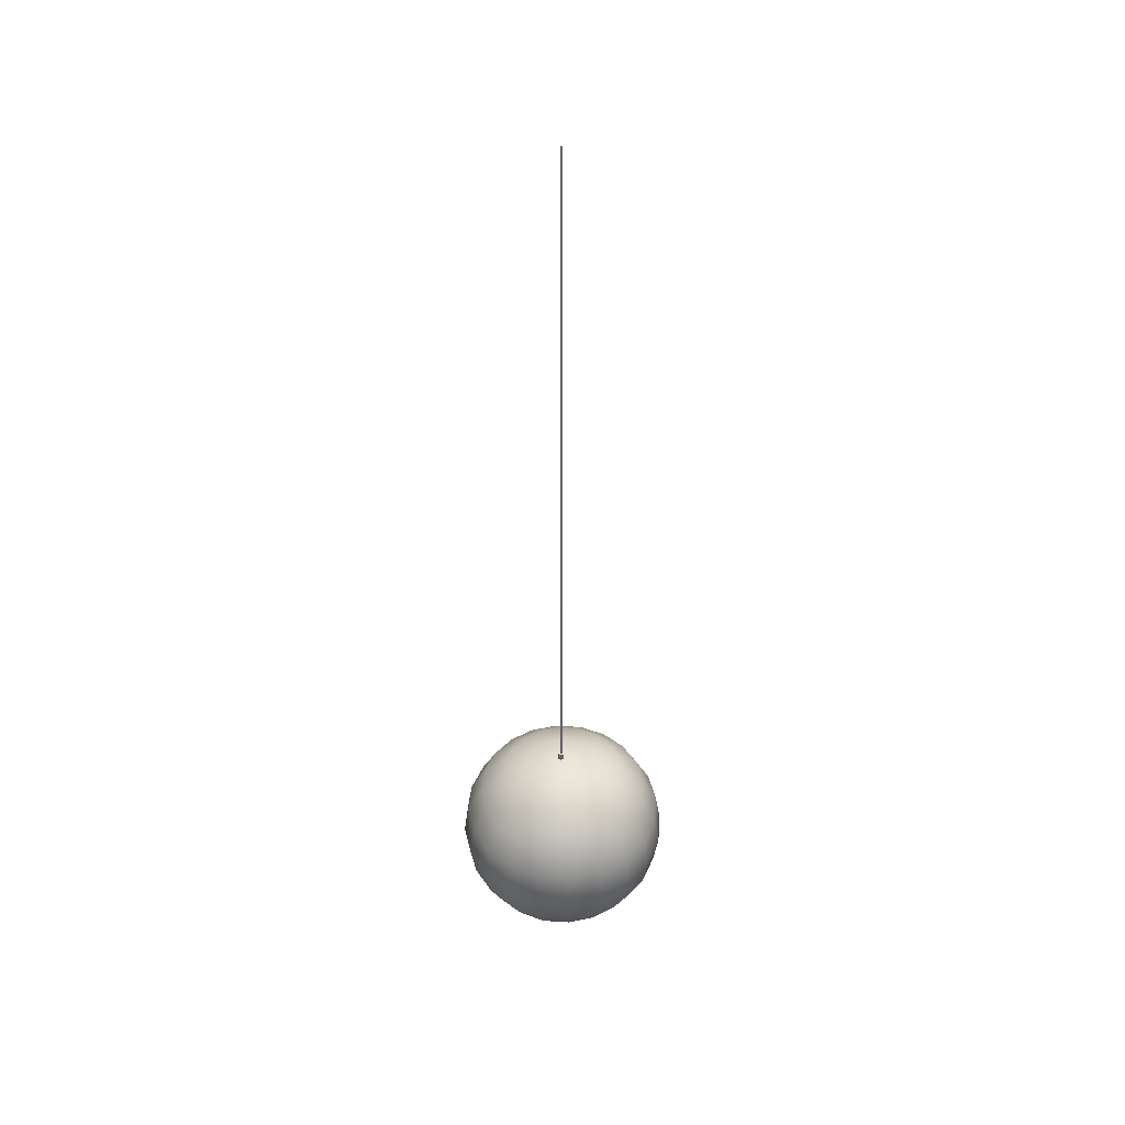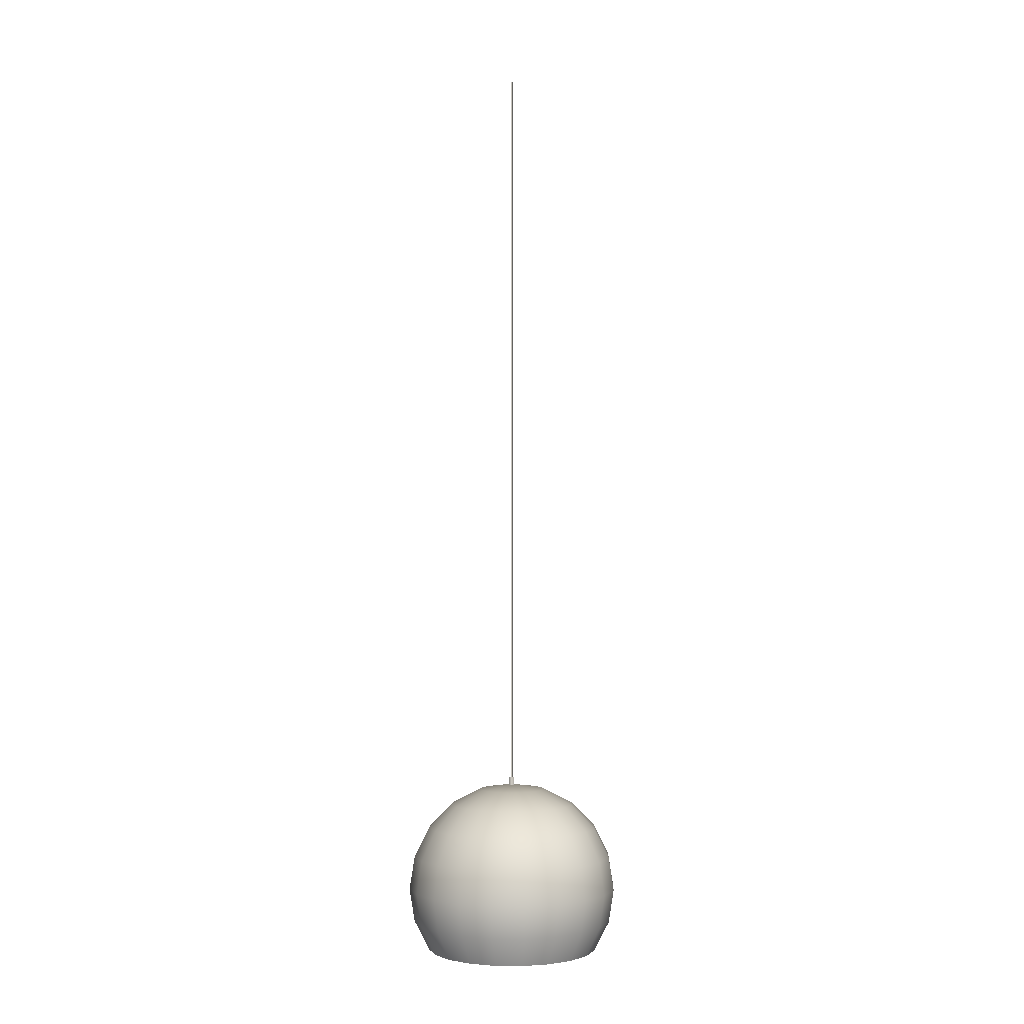
<metadata>
{"format":"obj","ext":"obj","renderer":"f3d","projection":"perspective","resolution":1024,"background":"white","views":[{"elev":43.2,"azim":121.5,"up":"+Y"},{"elev":-1.5,"azim":-7.0,"up":"+Y"}]}
</metadata>
<code>
v 0.000264 -0.03513 0.03378
v 0.000264 -0.02966 -0.000748
v -0.0104 -0.03513 0.03209
v 0.01094 -0.03513 0.03209
v -0.02003 -0.03513 0.02719
v -0.02003 -0.051 0.06172
v 0.02056 -0.051 0.06172
v 0.02056 -0.03513 0.02719
v -0.02768 -0.03513 0.01955
v -0.03834 -0.051 0.05239
v 0.000264 -0.051 0.06494
v 0.03888 -0.051 0.05239
v 0.0282 -0.03513 0.01955
v -0.03257 -0.03513 0.009924
v -0.05287 -0.051 0.03786
v 0.000264 -0.07572 0.08966
v -0.05287 -0.07572 0.07239
v 0.0282 -0.07572 0.08524
v 0.05341 -0.07572 0.07239
v 0.05341 -0.051 0.03786
v 0.03311 -0.03513 0.009924
v -0.03427 -0.03513 -0.000748
v -0.06221 -0.051 0.01955
v -0.07287 -0.07572 0.05239
v -0.02768 -0.07572 0.08524
v 0.0734 -0.07572 0.05239
v 0.06274 -0.051 0.01955
v 0.0348 -0.03513 -0.000748
v -0.03257 -0.03513 -0.01142
v -0.08572 -0.07572 0.02719
v 0.000264 -0.1069 0.1055
v 0.03311 -0.1069 0.1003
v -0.03257 -0.1069 0.1003
v -0.08572 -0.1069 0.06172
v 0.06274 -0.1069 0.08524
v 0.08625 -0.07572 0.02719
v 0.06595 -0.051 -0.000748
v 0.03311 -0.03513 -0.01142
v -0.02768 -0.03513 -0.02105
v -0.06542 -0.051 -0.000748
v -0.09013 -0.07572 -0.000748
v -0.1008 -0.1069 0.03209
v -0.06221 -0.1069 0.08524
v 0.08625 -0.1069 0.06172
v 0.09068 -0.07572 -0.000748
v 0.0282 -0.03513 -0.02105
v -0.02003 -0.03513 -0.02868
v -0.06221 -0.051 -0.02105
v -0.106 -0.1069 -0.000748
v 0.000264 -0.1414 0.111
v 0.0348 -0.1414 0.1055
v -0.03427 -0.1414 0.1055
v -0.06542 -0.1414 0.08966
v -0.106 -0.1414 0.03378
v 0.06595 -0.1414 0.08966
v 0.1013 -0.1069 0.03209
v 0.06274 -0.051 -0.02105
v 0.02056 -0.03513 -0.02868
v -0.0104 -0.03513 -0.03359
v -0.05287 -0.051 -0.03936
v -0.08572 -0.07572 -0.02868
v -0.1008 -0.1069 -0.03359
v -0.1115 -0.1414 -0.000748
v -0.09013 -0.1414 0.06494
v 0.09068 -0.1414 0.06494
v 0.1065 -0.1069 -0.000748
v 0.08625 -0.07572 -0.02868
v 0.05341 -0.051 -0.03936
v 0.01094 -0.03513 -0.03359
v 0.000264 -0.03513 -0.03528
v -0.03834 -0.051 -0.05389
v -0.106 -0.1414 -0.03528
v -0.03257 -0.1759 0.1003
v 0.03311 -0.1759 0.1003
v -0.06221 -0.1759 0.08524
v -0.08572 -0.1759 0.06172
v -0.1008 -0.1759 0.03209
v -0.106 -0.1759 -0.000748
v 0.06274 -0.1759 0.08524
v 0.08625 -0.1759 0.06172
v 0.1065 -0.1414 0.03378
v 0.1013 -0.1069 -0.03359
v 0.03888 -0.051 -0.05389
v -0.02003 -0.051 -0.06322
v -0.07287 -0.07572 -0.05389
v -0.09013 -0.1414 -0.06643
v -0.1008 -0.1759 -0.03359
v 0.000264 -0.1759 0.1055
v 0.112 -0.1414 -0.000748
v 0.1065 -0.1414 -0.03528
v 0.0734 -0.07572 -0.05389
v 0.02056 -0.051 -0.06322
v 0.000264 -0.051 -0.06643
v -0.05287 -0.07572 -0.07389
v -0.08572 -0.1069 -0.06322
v -0.02768 -0.2071 0.08524
v -0.05287 -0.2071 0.07239
v 0.0282 -0.2071 0.08524
v 0.05341 -0.2071 0.07239
v -0.07287 -0.2071 0.05239
v -0.08572 -0.2071 0.02719
v -0.09013 -0.2071 -0.000748
v -0.08572 -0.2071 -0.02868
v 0.1013 -0.1759 0.03209
v 0.09068 -0.1414 -0.06643
v 0.08625 -0.1069 -0.06322
v 0.05341 -0.07572 -0.07389
v 0.000264 -0.07572 -0.09116
v -0.02768 -0.07572 -0.08673
v -0.06221 -0.1069 -0.08673
v -0.08572 -0.1759 -0.06322
v 0.000264 -0.2071 0.08966
v -0.07287 -0.2071 -0.05389
v 0.0734 -0.2071 0.05239
v 0.1065 -0.1759 -0.000748
v 0.1013 -0.1759 -0.03359
v 0.06274 -0.1069 -0.08673
v 0.0282 -0.07572 -0.08673
v -0.03257 -0.1069 -0.1018
v -0.06542 -0.1414 -0.09116
v 0.08625 -0.2071 0.02719
v 0.08625 -0.1759 -0.06322
v 0.03311 -0.1069 -0.1018
v 0.000264 -0.1069 -0.107
v -0.03427 -0.1414 -0.107
v -0.06221 -0.1759 -0.08673
v 0.09068 -0.2071 -0.000748
v 0.06595 -0.1414 -0.09116
v 0.0734 -0.2071 -0.05389
v 0.0348 -0.1414 -0.107
v 0.000264 -0.1414 -0.1125
v -0.05287 -0.2071 -0.07389
v 0.08625 -0.2071 -0.02868
v 0.06274 -0.1759 -0.08673
v -0.03257 -0.1759 -0.1018
v 0.05341 -0.2071 -0.07389
v 0.000264 -0.1759 -0.107
v -0.02768 -0.2071 -0.08673
v 0.03311 -0.1759 -0.1018
v 0.0282 -0.2071 -0.08673
v 0.000264 -0.2071 -0.09116
v -0.001276 0.7416 0.001378
v -0.001378 -0.02215 0.001131
v -0.001276 -0.02215 0.001378
v -0.001378 0.7416 0.001131
v -0.003427 -0.02215 0.001331
v -0.001116 0.7416 0.001588
v 0.000598 0.7416 0.001131
v -0.001407 -0.02215 0.000866
v -0.003325 -0.02215 0.002119
v -0.001116 -0.02215 0.001588
v 0.000496 0.7416 0.001378
v 0.000627 0.7416 0.000866
v -0.001407 0.7416 0.000866
v -0.001378 -0.02215 0.000602
v -0.003427 -0.03513 0.001331
v -0.000899 -0.02215 0.001751
v 0.000336 0.7416 0.001588
v 0.000598 -0.02215 0.001131
v 0.000496 -0.02215 0.001378
v -0.003325 -0.02215 0.000545
v -0.003325 -0.03513 0.002119
v -0.003325 -0.03513 0.000545
v -0.000899 0.7416 0.001751
v 0.000336 -0.02215 0.001588
v 0.000598 0.7416 0.000602
v 0.000627 -0.02215 0.000866
v -0.001378 0.7416 0.000602
v -0.001276 -0.02215 0.000356
v 0.002545 -0.03513 0.002119
v -0.00302 -0.02215 0.002852
v 0.002647 -0.03513 0.001331
v -0.000652 -0.02215 0.001853
v 0.000118 0.7416 0.001751
v 0.002647 -0.02215 0.001331
v 0.002545 -0.02215 0.002119
v -0.001116 -0.02215 0.000144
v -0.00302 -0.03513 -0.000189
v 0.00224 -0.03513 0.002852
v -0.00302 -0.03513 0.002852
v 0.002545 -0.03513 0.000545
v -0.00039 -0.02215 0.001888
v -0.000652 0.7416 0.001853
v 0.000118 -0.02215 0.001751
v 0.000496 0.7416 0.000356
v 0.000598 -0.02215 0.000602
v -0.001276 0.7416 0.000356
v -0.000899 -0.02215 -1.7e-05
v -0.00302 -0.02215 -0.000189
v -0.00254 -0.02215 0.003481
v 0.00224 -0.02215 0.002852
v 0.002545 -0.02215 0.000545
v -0.000128 0.7416 0.001853
v -0.000128 -0.02215 0.001853
v -0.000652 -0.02215 -0.00012
v -0.000899 0.7416 -1.7e-05
v -0.001116 0.7416 0.000144
v -0.00254 -0.03513 -0.000819
v 0.00224 -0.03513 -0.000189
v 0.00176 -0.03513 0.003481
v -0.00254 -0.03513 0.003481
v 0.00224 -0.02215 -0.000189
v -0.00039 0.7416 0.001888
v 0.000336 0.7416 0.000144
v 0.000496 -0.02215 0.000356
v -0.000652 0.7416 -0.00012
v -0.00039 -0.02215 -0.000155
v -0.00254 -0.02215 -0.000819
v -0.001916 -0.03513 0.003965
v 0.00176 -0.02215 0.003481
v -0.000128 -0.02215 -0.00012
v 0.000336 -0.02215 0.000144
v -0.00039 0.7416 -0.000155
v 0.000118 0.7416 -1.7e-05
v -0.000128 0.7416 -0.00012
v 0.00176 -0.02215 -0.000819
v -0.001916 -0.02215 -0.001303
v 0.00176 -0.03513 -0.000819
v 0.001121 -0.03513 0.003965
v -0.001916 -0.02215 0.003965
v 0.000118 -0.02215 -1.7e-05
v 0.001121 -0.02215 -0.001303
v -0.001916 -0.03513 -0.001303
v 0.001121 -0.02215 0.003965
v -0.001175 -0.03513 0.004269
v 0.000395 -0.03513 0.004269
v 0.001121 -0.03513 -0.001303
v -0.001175 -0.02215 -0.001607
v 0.000395 -0.02215 -0.001607
v 0.000395 -0.02215 0.004269
v -0.001175 -0.02215 0.004269
v 0.000395 -0.03513 -0.001607
v -0.001175 -0.03513 -0.001607
v -0.00039 -0.03513 0.004374
v -0.00039 -0.02215 0.004374
v -0.00039 -0.02215 -0.00171
v -0.00039 -0.03513 -0.00171
g mesh1_mesh1-geometry
f 1 2 3
f 1 4 2
f 3 2 5
f 6 1 3
f 1 7 4
f 4 8 2
f 5 2 9
f 10 3 5
f 1 6 11
f 3 10 6
f 7 1 11
f 12 4 7
f 4 12 8
f 8 13 2
f 9 2 14
f 15 5 9
f 5 15 10
f 6 16 11
f 17 6 10
f 11 18 7
f 7 19 12
f 20 8 12
f 8 20 13
f 13 21 2
f 14 2 22
f 23 9 14
f 9 23 15
f 24 10 15
f 16 6 25
f 18 11 16
f 6 17 25
f 10 24 17
f 19 7 18
f 26 12 19
f 12 26 20
f 27 13 20
f 13 27 21
f 21 28 2
f 2 29 22
f 22 23 14
f 30 15 23
f 15 30 24
f 25 31 16
f 16 32 18
f 17 33 25
f 34 17 24
f 32 19 18
f 35 26 19
f 36 20 26
f 20 36 27
f 37 21 27
f 21 37 28
f 28 38 2
f 2 39 29
f 29 40 22
f 23 22 40
f 23 41 30
f 42 24 30
f 31 25 33
f 32 16 31
f 33 17 43
f 17 34 43
f 24 42 34
f 19 32 35
f 26 35 44
f 44 36 26
f 45 27 36
f 27 45 37
f 37 38 28
f 2 38 46
f 2 47 39
f 39 48 29
f 40 29 48
f 41 23 40
f 49 30 41
f 30 49 42
f 33 50 31
f 31 51 32
f 43 52 33
f 34 53 43
f 54 34 42
f 51 35 32
f 55 44 35
f 36 44 56
f 56 45 36
f 45 57 37
f 38 37 57
f 57 46 38
f 2 46 58
f 2 59 47
f 47 60 39
f 48 39 60
f 61 40 48
f 40 61 41
f 41 62 49
f 63 42 49
f 50 33 52
f 51 31 50
f 52 43 53
f 53 34 64
f 34 54 64
f 42 63 54
f 35 51 55
f 44 55 65
f 65 56 44
f 45 56 66
f 57 45 67
f 46 57 68
f 68 58 46
f 2 58 69
f 2 70 59
f 59 71 47
f 60 47 71
f 60 61 48
f 62 41 61
f 72 49 62
f 49 72 63
f 73 50 52
f 50 74 51
f 75 52 53
f 76 53 64
f 77 64 54
f 78 54 63
f 51 79 55
f 55 80 65
f 56 65 81
f 81 66 56
f 82 45 66
f 45 82 67
f 67 68 57
f 58 68 83
f 83 69 58
f 2 69 70
f 70 84 59
f 71 59 84
f 71 85 60
f 61 60 85
f 85 62 61
f 62 86 72
f 87 63 72
f 50 73 88
f 52 75 73
f 74 50 88
f 79 51 74
f 53 76 75
f 64 77 76
f 54 78 77
f 63 87 78
f 80 55 79
f 80 81 65
f 66 81 89
f 66 90 82
f 82 91 67
f 68 67 91
f 91 83 68
f 69 83 92
f 92 70 69
f 84 70 93
f 84 94 71
f 85 71 94
f 62 85 95
f 86 62 95
f 86 87 72
f 96 88 73
f 97 73 75
f 88 98 74
f 74 99 79
f 100 75 76
f 101 76 77
f 102 77 78
f 103 78 87
f 99 80 79
f 81 80 104
f 104 89 81
f 90 66 89
f 105 82 90
f 91 82 106
f 83 91 107
f 107 92 83
f 70 92 93
f 108 84 93
f 94 84 109
f 110 85 94
f 85 110 95
f 110 86 95
f 87 86 111
f 88 96 112
f 73 97 96
f 75 100 97
f 98 88 112
f 99 74 98
f 76 101 100
f 77 102 101
f 78 103 102
f 87 113 103
f 80 99 114
f 114 104 80
f 89 104 115
f 115 90 89
f 82 105 106
f 116 105 90
f 117 91 106
f 91 117 107
f 92 107 118
f 92 108 93
f 84 108 109
f 119 94 109
f 94 119 110
f 86 110 120
f 120 111 86
f 113 87 111
f 104 114 121
f 121 115 104
f 90 115 116
f 105 117 106
f 105 116 122
f 123 107 117
f 107 123 118
f 108 92 118
f 124 109 108
f 109 124 119
f 125 110 119
f 110 125 120
f 111 120 126
f 126 113 111
f 115 121 127
f 127 116 115
f 117 105 128
f 116 129 122
f 122 128 105
f 117 130 123
f 123 108 118
f 108 123 124
f 131 119 124
f 119 131 125
f 125 126 120
f 113 126 132
f 116 127 133
f 130 117 128
f 129 116 133
f 129 134 122
f 128 122 134
f 131 123 130
f 123 131 124
f 131 135 125
f 126 125 135
f 135 132 126
f 134 130 128
f 134 129 136
f 130 137 131
f 135 131 137
f 132 135 138
f 130 134 139
f 136 139 134
f 137 130 139
f 137 138 135
f 139 136 140
f 140 137 139
f 138 137 141
f 137 140 141
g mesh1_mesh1-geometry
f 3 2 1
f 2 4 1
f 5 2 3
f 3 1 6
f 4 7 1
f 2 8 4
f 9 2 5
f 5 3 10
f 11 6 1
f 6 10 3
f 11 1 7
f 7 4 12
f 8 12 4
f 2 13 8
f 14 2 9
f 9 5 15
f 10 15 5
f 11 16 6
f 10 6 17
f 7 18 11
f 12 19 7
f 12 8 20
f 13 20 8
f 2 21 13
f 22 2 14
f 14 9 23
f 15 23 9
f 15 10 24
f 25 6 16
f 16 11 18
f 25 17 6
f 17 24 10
f 18 7 19
f 19 12 26
f 20 26 12
f 20 13 27
f 21 27 13
f 2 28 21
f 22 29 2
f 14 23 22
f 23 15 30
f 24 30 15
f 16 31 25
f 18 32 16
f 25 33 17
f 24 17 34
f 18 19 32
f 19 26 35
f 26 20 36
f 27 36 20
f 27 21 37
f 28 37 21
f 2 38 28
f 29 39 2
f 22 40 29
f 40 22 23
f 30 41 23
f 30 24 42
f 33 25 31
f 31 16 32
f 43 17 33
f 43 34 17
f 34 42 24
f 35 32 19
f 44 35 26
f 26 36 44
f 36 27 45
f 37 45 27
f 28 38 37
f 46 38 2
f 39 47 2
f 29 48 39
f 48 29 40
f 40 23 41
f 41 30 49
f 42 49 30
f 31 50 33
f 32 51 31
f 33 52 43
f 43 53 34
f 42 34 54
f 32 35 51
f 35 44 55
f 56 44 36
f 36 45 56
f 37 57 45
f 57 37 38
f 38 46 57
f 58 46 2
f 47 59 2
f 39 60 47
f 60 39 48
f 48 40 61
f 41 61 40
f 49 62 41
f 49 42 63
f 52 33 50
f 50 31 51
f 53 43 52
f 64 34 53
f 64 54 34
f 54 63 42
f 55 51 35
f 65 55 44
f 44 56 65
f 66 56 45
f 67 45 57
f 68 57 46
f 46 58 68
f 69 58 2
f 59 70 2
f 47 71 59
f 71 47 60
f 48 61 60
f 61 41 62
f 62 49 72
f 63 72 49
f 52 50 73
f 51 74 50
f 53 52 75
f 64 53 76
f 54 64 77
f 63 54 78
f 55 79 51
f 65 80 55
f 81 65 56
f 56 66 81
f 66 45 82
f 67 82 45
f 57 68 67
f 83 68 58
f 58 69 83
f 70 69 2
f 59 84 70
f 84 59 71
f 60 85 71
f 85 60 61
f 61 62 85
f 72 86 62
f 72 63 87
f 88 73 50
f 73 75 52
f 88 50 74
f 74 51 79
f 75 76 53
f 76 77 64
f 77 78 54
f 78 87 63
f 79 55 80
f 65 81 80
f 89 81 66
f 82 90 66
f 67 91 82
f 91 67 68
f 68 83 91
f 92 83 69
f 69 70 92
f 93 70 84
f 71 94 84
f 94 71 85
f 95 85 62
f 95 62 86
f 72 87 86
f 73 88 96
f 75 73 97
f 74 98 88
f 79 99 74
f 76 75 100
f 77 76 101
f 78 77 102
f 87 78 103
f 79 80 99
f 104 80 81
f 81 89 104
f 89 66 90
f 90 82 105
f 106 82 91
f 107 91 83
f 83 92 107
f 93 92 70
f 93 84 108
f 109 84 94
f 94 85 110
f 95 110 85
f 95 86 110
f 111 86 87
f 112 96 88
f 96 97 73
f 97 100 75
f 112 88 98
f 98 74 99
f 100 101 76
f 101 102 77
f 102 103 78
f 103 113 87
f 114 99 80
f 80 104 114
f 115 104 89
f 89 90 115
f 106 105 82
f 90 105 116
f 106 91 117
f 107 117 91
f 118 107 92
f 93 108 92
f 109 108 84
f 109 94 119
f 110 119 94
f 120 110 86
f 86 111 120
f 111 87 113
f 121 114 104
f 104 115 121
f 116 115 90
f 106 117 105
f 122 116 105
f 117 107 123
f 118 123 107
f 118 92 108
f 108 109 124
f 119 124 109
f 119 110 125
f 120 125 110
f 126 120 111
f 111 113 126
f 127 121 115
f 115 116 127
f 128 105 117
f 122 129 116
f 105 128 122
f 123 130 117
f 118 108 123
f 124 123 108
f 124 119 131
f 125 131 119
f 120 126 125
f 132 126 113
f 133 127 116
f 128 117 130
f 133 116 129
f 122 134 129
f 134 122 128
f 130 123 131
f 124 131 123
f 125 135 131
f 135 125 126
f 126 132 135
f 128 130 134
f 136 129 134
f 131 137 130
f 137 131 135
f 138 135 132
f 139 134 130
f 134 139 136
f 139 130 137
f 135 138 137
f 140 136 139
f 139 137 140
f 141 137 138
f 141 140 137
g mesh2_mesh2-geometry
f 142 143 144
f 143 142 145
f 144 143 142
f 145 142 143
f 143 146 144
f 144 146 143
f 144 147 142
f 142 147 144
f 148 145 142
f 142 145 148
f 145 149 143
f 143 149 145
f 149 146 143
f 143 146 149
f 144 146 150
f 150 146 144
f 147 144 151
f 151 144 147
f 152 142 147
f 147 142 152
f 153 145 148
f 148 145 153
f 148 142 152
f 152 142 148
f 149 145 154
f 154 145 149
f 155 146 149
f 149 146 155
f 156 150 146
f 146 150 156
f 144 150 151
f 151 150 144
f 157 147 151
f 151 147 157
f 152 147 158
f 158 147 152
f 153 154 145
f 145 154 153
f 159 153 148
f 148 153 159
f 160 148 152
f 152 148 160
f 154 155 149
f 149 155 154
f 155 161 146
f 146 161 155
f 150 156 162
f 162 156 150
f 146 163 156
f 156 163 146
f 151 150 157
f 157 150 151
f 147 157 164
f 164 157 147
f 158 147 164
f 164 147 158
f 165 152 158
f 158 152 165
f 166 154 153
f 153 154 166
f 153 159 167
f 167 159 153
f 148 160 159
f 159 160 148
f 152 165 160
f 160 165 152
f 155 154 168
f 168 154 155
f 169 161 155
f 155 161 169
f 163 146 161
f 161 146 163
f 156 170 162
f 162 170 156
f 162 171 150
f 150 171 162
f 163 172 156
f 156 172 163
f 157 150 173
f 173 150 157
f 173 164 157
f 157 164 173
f 158 164 174
f 174 164 158
f 174 165 158
f 158 165 174
f 166 168 154
f 154 168 166
f 167 166 153
f 153 166 167
f 175 167 159
f 159 167 175
f 175 159 160
f 160 159 175
f 176 160 165
f 165 160 176
f 168 169 155
f 155 169 168
f 177 161 169
f 169 161 177
f 161 178 163
f 163 178 161
f 156 172 170
f 170 172 156
f 162 170 179
f 179 170 162
f 171 162 180
f 180 162 171
f 176 150 171
f 171 150 176
f 163 181 172
f 172 181 163
f 173 150 182
f 182 150 173
f 164 173 183
f 183 173 164
f 174 164 183
f 183 164 174
f 165 174 184
f 184 174 165
f 185 168 166
f 166 168 185
f 166 167 186
f 186 167 166
f 175 186 167
f 167 186 175
f 175 160 176
f 176 160 175
f 176 165 184
f 184 165 176
f 169 168 187
f 187 168 169
f 188 161 177
f 177 161 188
f 187 177 169
f 169 177 187
f 178 161 189
f 189 161 178
f 178 181 163
f 163 181 178
f 175 170 172
f 172 170 175
f 176 179 170
f 170 179 176
f 162 179 180
f 180 179 162
f 180 190 171
f 171 190 180
f 176 182 150
f 150 182 176
f 176 171 191
f 191 171 176
f 192 172 181
f 181 172 192
f 182 183 173
f 173 183 182
f 174 183 193
f 193 183 174
f 193 184 174
f 174 184 193
f 185 187 168
f 168 187 185
f 186 185 166
f 166 185 186
f 192 186 175
f 175 186 192
f 170 175 176
f 176 175 170
f 176 184 194
f 194 184 176
f 195 161 188
f 188 161 195
f 177 196 188
f 188 196 177
f 177 187 197
f 197 187 177
f 195 189 161
f 161 189 195
f 189 198 178
f 178 198 189
f 178 199 181
f 181 199 178
f 172 192 175
f 175 192 172
f 179 176 191
f 191 176 179
f 180 179 200
f 200 179 180
f 190 180 201
f 201 180 190
f 191 171 190
f 190 171 191
f 176 194 182
f 182 194 176
f 181 202 192
f 192 202 181
f 183 182 203
f 203 182 183
f 193 183 203
f 203 183 193
f 184 193 194
f 194 193 184
f 204 187 185
f 185 187 204
f 185 186 205
f 205 186 185
f 192 205 186
f 186 205 192
f 188 206 195
f 195 206 188
f 196 177 197
f 197 177 196
f 206 188 196
f 196 188 206
f 204 197 187
f 187 197 204
f 207 189 195
f 195 189 207
f 198 189 208
f 208 189 198
f 198 199 178
f 178 199 198
f 202 181 199
f 199 181 202
f 191 200 179
f 179 200 191
f 180 200 201
f 201 200 180
f 209 190 201
f 201 190 209
f 191 190 210
f 210 190 191
f 194 203 182
f 182 203 194
f 202 211 192
f 192 211 202
f 203 194 193
f 193 194 203
f 205 204 185
f 185 204 205
f 192 212 205
f 205 212 192
f 213 195 206
f 206 195 213
f 214 196 197
f 197 196 214
f 215 206 196
f 196 206 215
f 214 197 204
f 204 197 214
f 202 189 207
f 207 189 202
f 195 213 207
f 207 213 195
f 216 208 189
f 189 208 216
f 217 198 208
f 208 198 217
f 198 218 199
f 199 218 198
f 199 216 202
f 202 216 199
f 200 191 210
f 210 191 200
f 201 200 219
f 219 200 201
f 190 209 220
f 220 209 190
f 201 219 209
f 209 219 201
f 210 190 220
f 220 190 210
f 211 202 207
f 207 202 211
f 192 211 221
f 221 211 192
f 204 205 212
f 212 205 204
f 192 221 212
f 212 221 192
f 206 215 213
f 213 215 206
f 215 196 214
f 214 196 215
f 204 221 214
f 214 221 204
f 216 189 202
f 202 189 216
f 215 207 213
f 213 207 215
f 222 208 216
f 216 208 222
f 198 217 223
f 223 217 198
f 222 217 208
f 208 217 222
f 223 218 198
f 198 218 223
f 216 199 218
f 218 199 216
f 224 200 210
f 210 200 224
f 200 224 219
f 219 224 200
f 225 220 209
f 209 220 225
f 209 219 226
f 226 219 209
f 210 220 224
f 224 220 210
f 207 215 211
f 211 215 207
f 211 214 221
f 221 214 211
f 221 204 212
f 212 204 221
f 214 211 215
f 215 211 214
f 216 227 222
f 222 227 216
f 228 223 217
f 217 223 228
f 229 217 222
f 222 217 229
f 223 227 218
f 218 227 223
f 227 216 218
f 218 216 227
f 230 219 224
f 224 219 230
f 220 225 231
f 231 225 220
f 209 226 225
f 225 226 209
f 219 230 226
f 226 230 219
f 224 220 231
f 231 220 224
f 232 222 227
f 227 222 232
f 223 228 233
f 233 228 223
f 229 228 217
f 217 228 229
f 222 232 229
f 229 232 222
f 233 227 223
f 223 227 233
f 224 231 230
f 230 231 224
f 234 231 225
f 225 231 234
f 225 226 234
f 234 226 225
f 235 226 230
f 230 226 235
f 233 232 227
f 227 232 233
f 236 233 228
f 228 233 236
f 228 229 236
f 236 229 228
f 237 229 232
f 232 229 237
f 230 231 235
f 235 231 230
f 231 234 235
f 235 234 231
f 226 235 234
f 234 235 226
f 232 233 237
f 237 233 232
f 233 236 237
f 237 236 233
f 229 237 236
f 236 237 229
g mesh3_mesh3-geometry
l 237 233
l 232 237
l 233 223
l 227 232
l 223 198
l 218 227
l 198 178
l 199 218
l 178 163
l 181 199
l 163 156
l 172 181
l 156 162
l 170 172
l 162 180
l 179 170
l 180 201
l 200 179
l 201 209
l 219 200
l 209 225
l 226 219
l 225 234
l 234 226
g mesh4_mesh4-geometry
l 236 228
l 229 236
l 228 217
l 222 229
l 217 208
l 216 222
l 208 189
l 202 216
l 189 161
l 192 202
l 161 146
l 175 192
l 146 150
l 176 175
l 150 171
l 191 176
l 171 190
l 210 191
l 190 220
l 224 210
l 220 231
l 230 224
l 231 235
l 235 230
g mesh5_mesh5-geometry
l 207 195
l 211 207
l 195 188
l 221 211
l 188 177
l 212 221
l 177 169
l 205 212
l 169 155
l 186 205
l 155 149
l 167 186
l 149 143
l 159 167
l 143 144
l 160 159
l 144 151
l 165 160
l 151 157
l 184 165
l 157 173
l 194 184
l 173 182
l 182 194
g mesh6_mesh6-geometry
l 213 206
l 215 213
l 206 196
l 214 215
l 196 197
l 204 214
l 197 187
l 185 204
l 187 168
l 166 185
l 168 154
l 153 166
l 154 145
l 148 153
l 145 142
l 152 148
l 142 147
l 158 152
l 147 164
l 174 158
l 164 183
l 193 174
l 183 203
l 203 193

</code>
